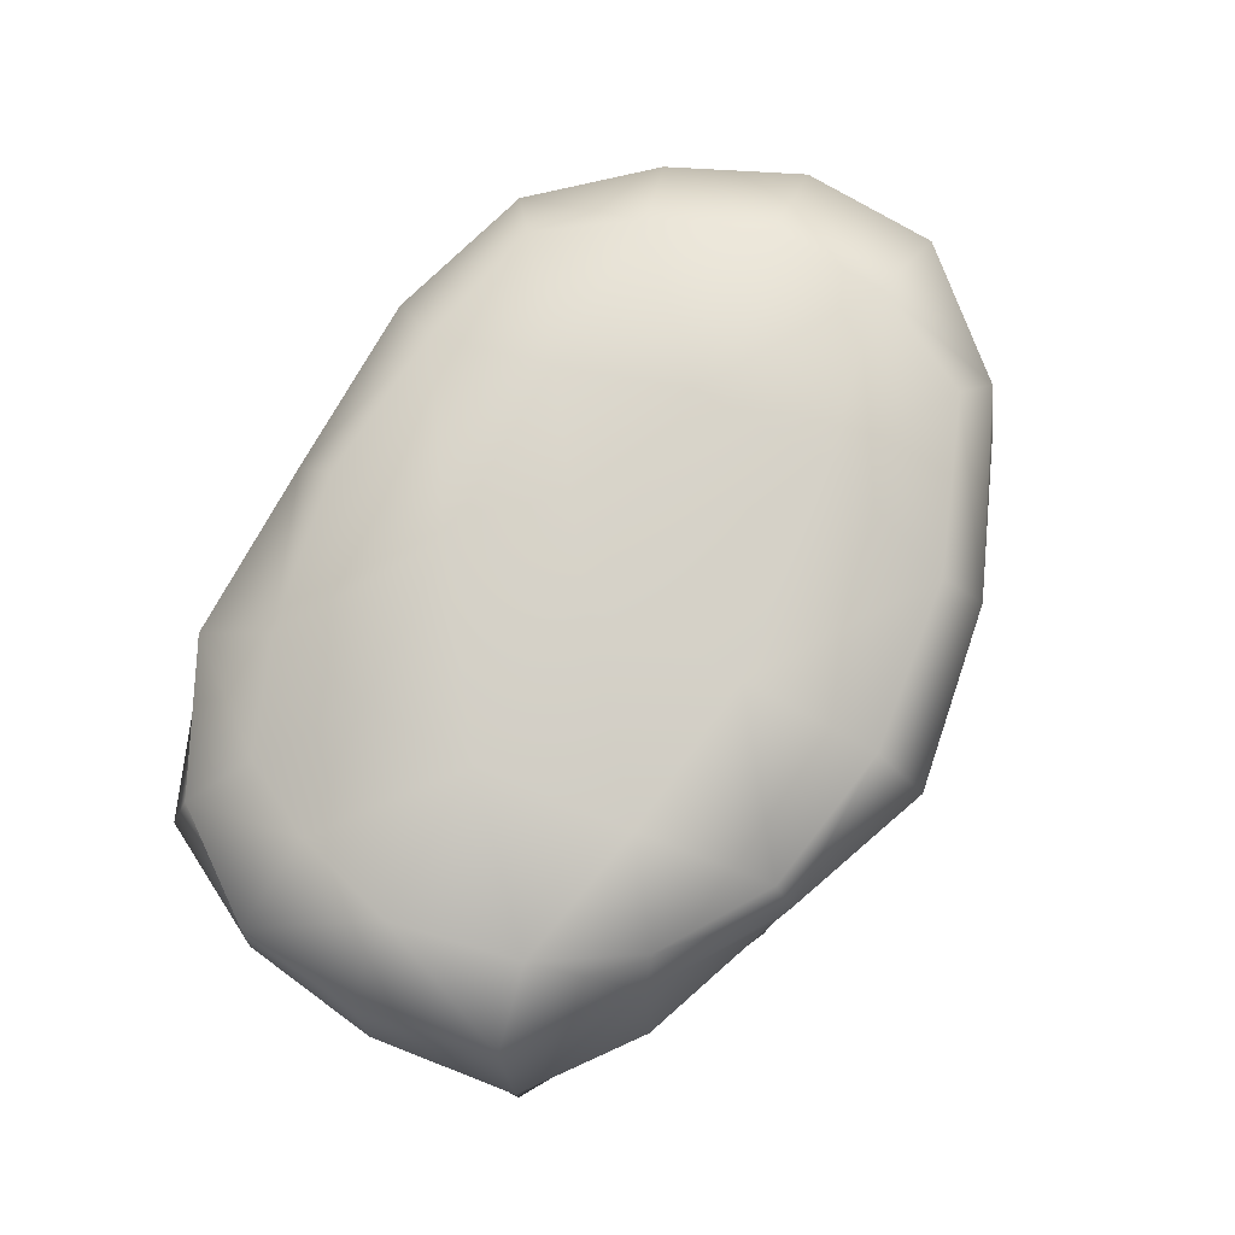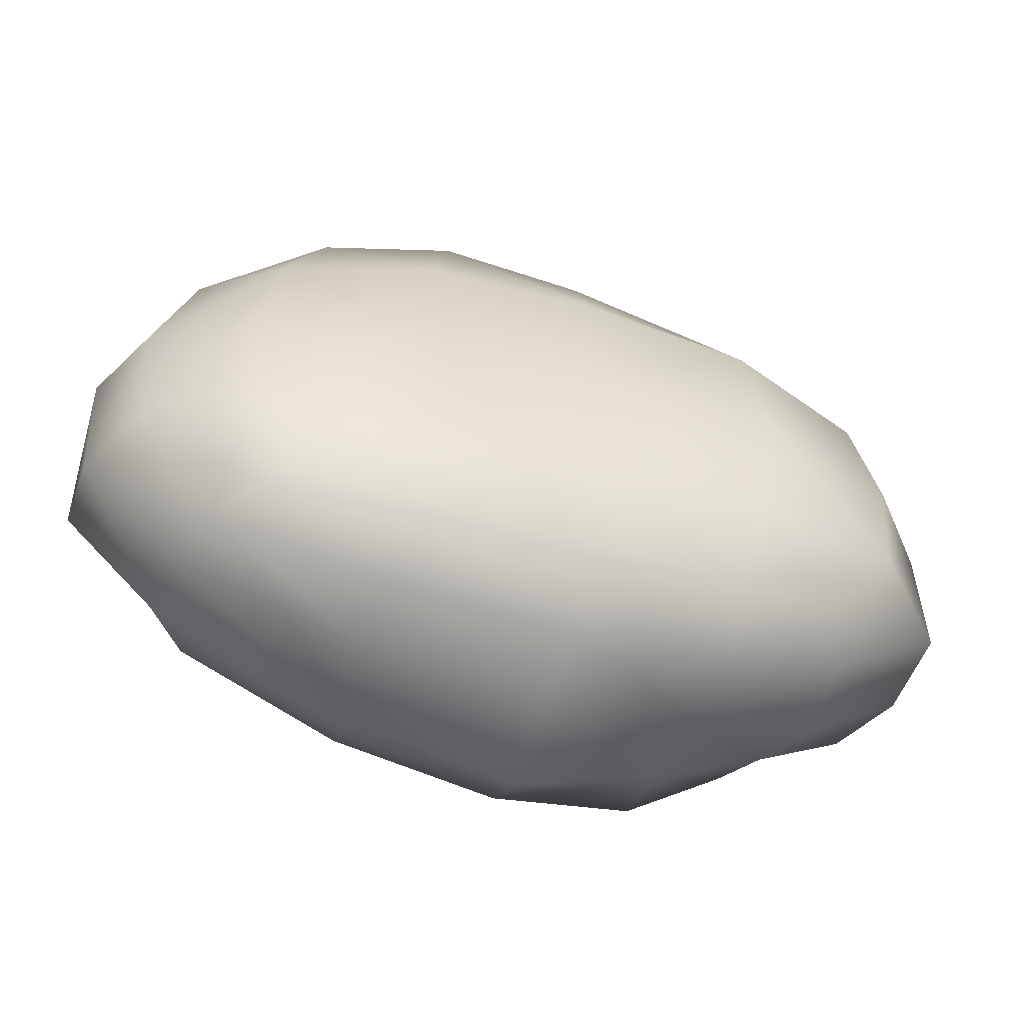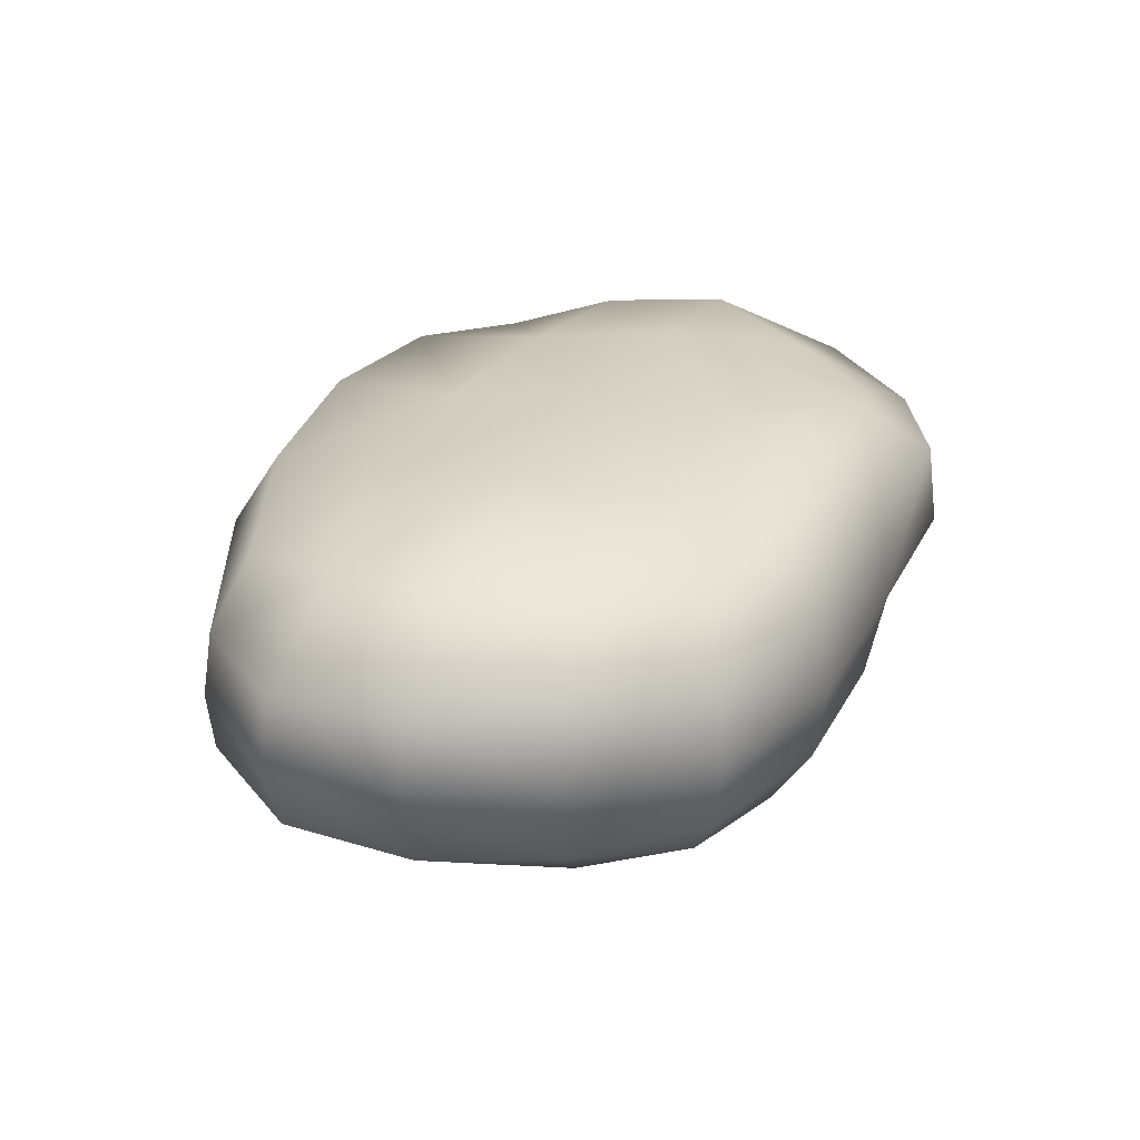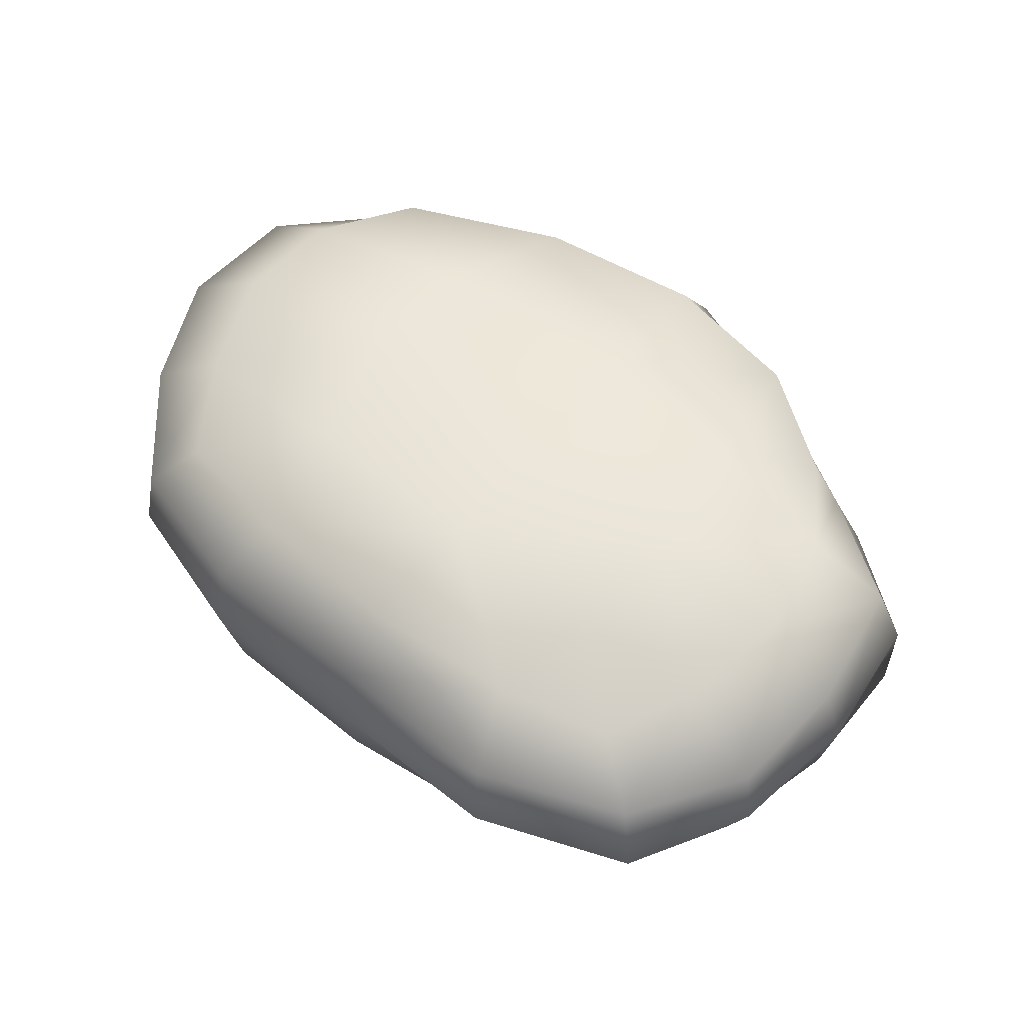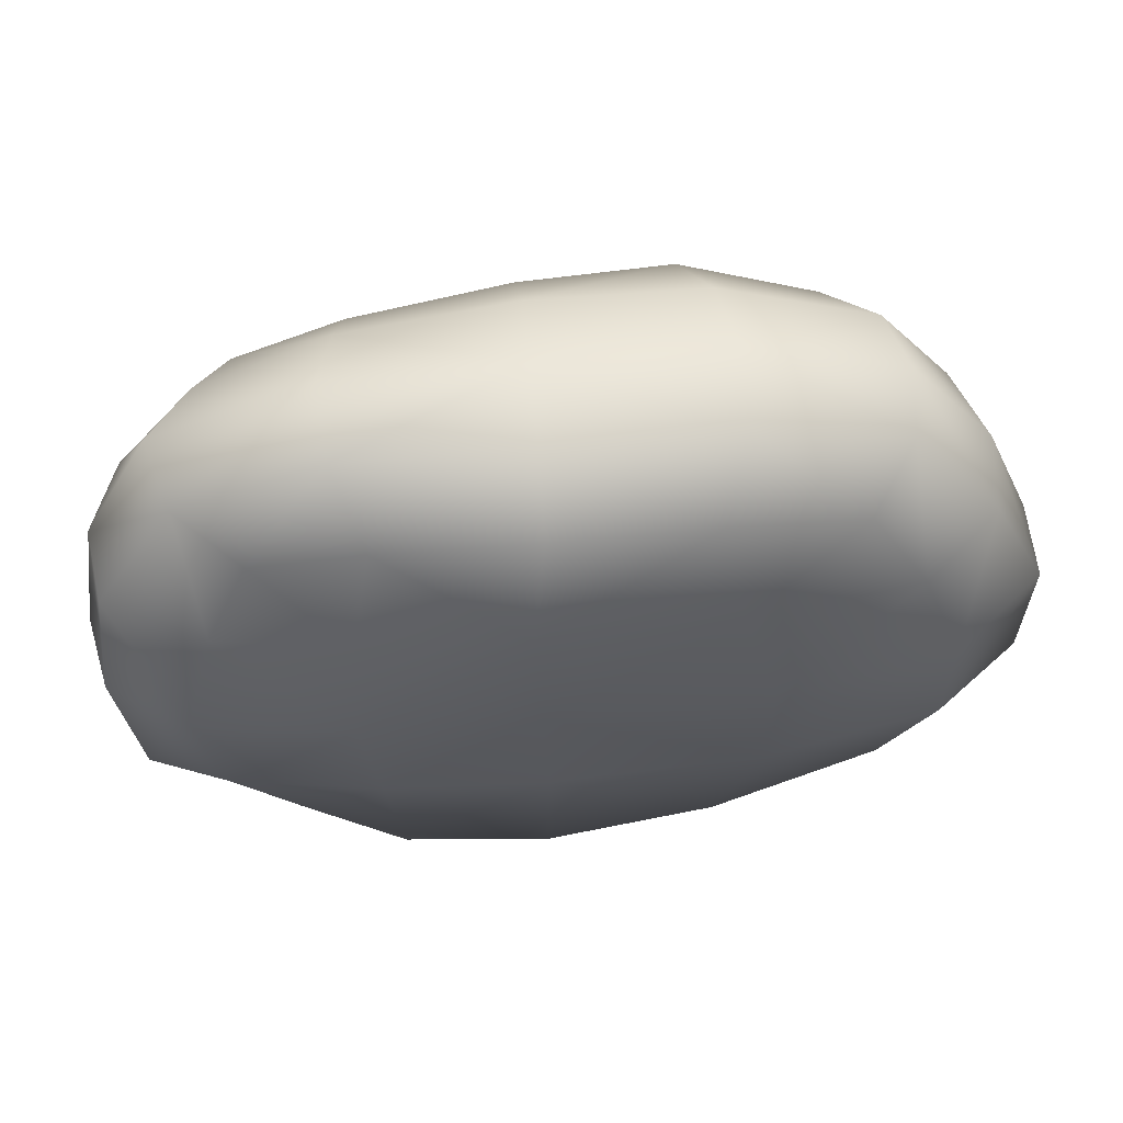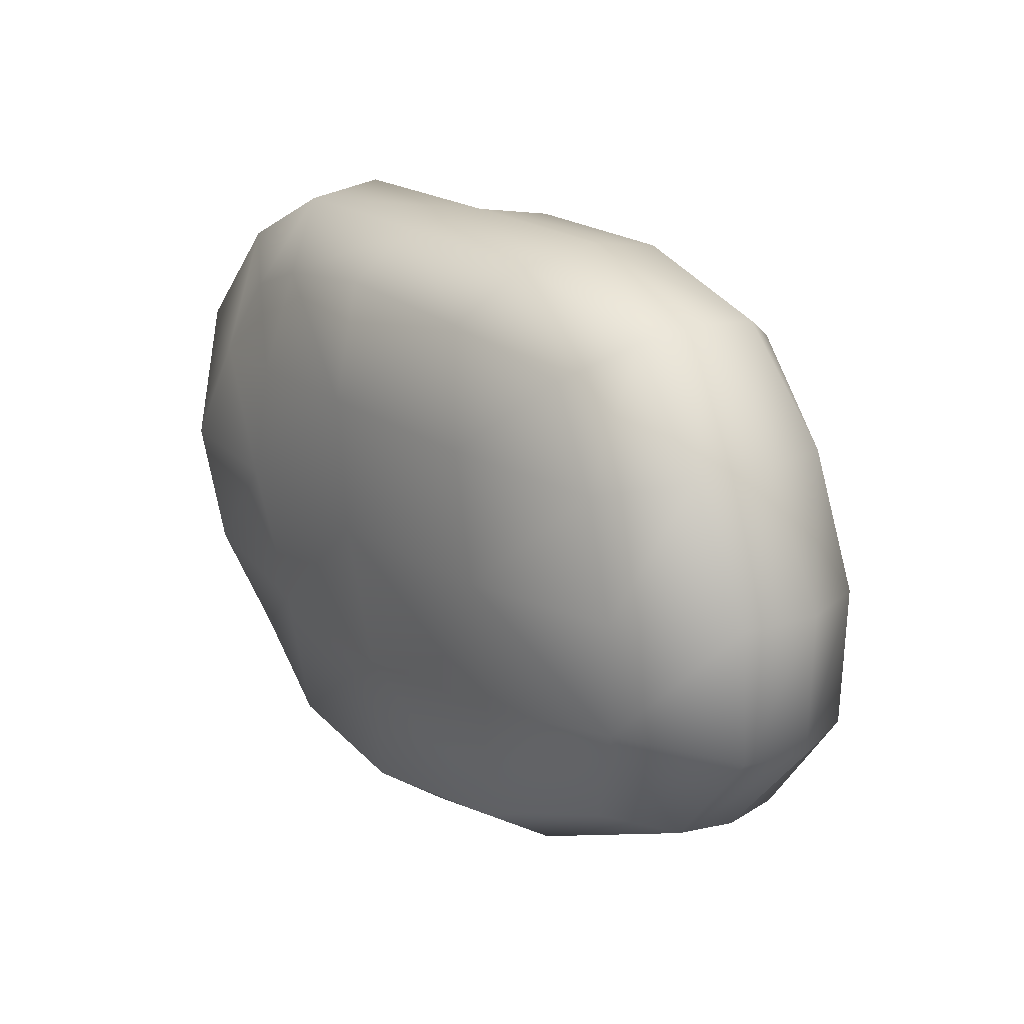
<metadata>
{"format":"obj","ext":"obj","renderer":"f3d","projection":"perspective","resolution":1024,"background":"white","views":[{"elev":77.2,"azim":117.7,"up":"+Y"},{"elev":-52.9,"azim":-19.0,"up":"+Z"},{"elev":29.3,"azim":-67.9,"up":"+Y"},{"elev":57.0,"azim":38.6,"up":"+Y"},{"elev":54.5,"azim":173.0,"up":"+Z"},{"elev":19.3,"azim":-128.2,"up":"+Z"}]}
</metadata>
<code>
o Cube.001_Cube.002
v -0.7552 -0.3594 0.5783
v -0.7717 -0.4137 -0.5979
v 0.7205 -0.3615 -0.5037
v 0.7026 -0.3577 0.5332
v -0.7533 0.3401 0.5733
v -0.8877 0.308 -0.544
v 0.6628 0.3103 -0.5089
v 0.696 0.2779 0.5369
v -1.014 0.3919 0.03788
v -0.9826 -0.07384 -0.651
v -0.9145 -0.4352 0.002059
v -0.9022 -6e-06 0.6909
v 0.01068 0.3519 -0.7602
v 0.8089 -0.003009 -0.5821
v 0.0196 -0.4687 -0.651
v 0.8856 0.3914 0.0638
v 0.8999 0.000139 0.6898
v 0.908 -0.4328 0.000447
v 0.01698 0.3997 0.6855
v -0.00509 -0.4177 0.6498
v -1.283 -0.0356 0.04047
v -0.001274 -0.08019 -0.84
v 1.131 0.008231 0.01099
v 0.004937 -0.006823 0.8329
v -0.000709 -0.5583 -0.000574
v 0.03159 0.4356 -0.00152
v -1.011 0.3723 -0.2599
v -0.9292 -0.2655 -0.6654
v -0.8743 -0.4158 0.3069
v -0.8745 0.1899 0.669
v 0.395 0.3462 -0.6892
v 0.7934 -0.209 -0.5508
v -0.404 -0.4618 -0.6527
v 0.8045 0.3267 0.3319
v 0.795 -0.2069 0.6116
v 0.8806 -0.4295 -0.3052
v -0.3977 0.38 0.6474
v 0.4144 -0.3957 0.5979
v -0.907 0.3664 0.3268
v -1.006 0.1326 -0.6033
v -0.8957 -0.4378 -0.3119
v -0.8689 -0.192 0.664
v -0.4433 0.3363 -0.7092
v 0.7358 0.182 -0.5318
v 0.4212 -0.4218 -0.5841
v 0.8199 0.3633 -0.2598
v 0.851 0.182 0.6505
v 0.8495 -0.4099 0.3118
v 0.4131 0.3445 0.6315
v -0.4013 -0.4147 0.6662
v -1.185 -0.2576 0.02166
v -1.27 0.1915 0.0521
v -1.139 -0.006041 0.3882
v -1.26 -0.04962 -0.3391
v 0.01469 -0.2972 -0.8093
v 0.007308 0.1474 -0.903
v -0.4972 -0.08397 -0.7922
v 0.4287 -0.04926 -0.7262
v 1.089 -0.2358 -0.005421
v 1.087 0.2492 0.06099
v 1.088 0.00731 -0.3647
v 1.077 0.004549 0.374
v -0.005157 -0.2286 0.7934
v 0.008816 0.2221 0.8063
v 0.4923 0.000744 0.8434
v -0.4848 -0.001656 0.8215
v 0.5079 -0.5517 9.7e-05
v -0.4969 -0.5351 -0.002803
v 0 -0.5326 0.3812
v 0.007227 -0.5464 -0.3719
v -0.5487 0.4512 0.01721
v 0.4853 0.4455 0.04777
v 0.04847 0.4466 0.3623
v 0.007994 0.3805 -0.4021
v -1.162 -0.2665 -0.3475
v 0.4397 -0.258 -0.7205
v 1.005 -0.2188 0.342
v -0.4604 -0.2233 0.7819
v 0.4783 -0.5165 -0.3542
v -0.5533 0.4064 -0.3433
v -1.079 -0.2288 0.3716
v -1.109 0.2144 0.3819
v -1.264 0.1664 -0.3027
v -0.459 -0.2944 -0.7769
v -0.4847 0.1435 -0.8259
v 0.3991 0.1493 -0.7478
v 1.09 -0.2392 -0.3628
v 1.03 0.2492 -0.2991
v 1.052 0.2183 0.377
v 0.4435 -0.2196 0.745
v 0.4818 0.22 0.8171
v -0.4744 0.2185 0.7904
v 0.4755 -0.5104 0.3695
v -0.475 -0.5093 0.3685
v -0.4667 -0.5306 -0.3803
v -0.4525 0.4258 0.3391
v 0.4686 0.4069 0.3491
v 0.4404 0.3817 -0.3439
f 28 41 75
f 76 3 45
f 35 48 77
f 78 1 50
f 79 3 36
f 80 6 27
f 51 29 81
f 52 53 82
f 40 54 83
f 55 33 84
f 85 22 57
f 44 58 86
f 59 36 87
f 88 23 61
f 47 62 89
f 63 38 90
f 91 24 65
f 30 66 92
f 67 48 93
f 94 25 69
f 33 70 95
f 71 39 96
f 72 73 97
f 31 74 98
f 75 11 51
f 54 51 21
f 10 75 54
f 76 15 55
f 58 55 22
f 58 32 76
f 77 18 59
f 23 77 59
f 17 77 62
f 63 50 20
f 24 78 63
f 66 42 78
f 67 36 18
f 25 79 67
f 70 45 79
f 71 27 9
f 26 80 71
f 74 43 80
f 81 1 42
f 53 42 12
f 21 81 53
f 82 12 30
f 39 30 5
f 9 82 39
f 83 21 52
f 27 52 9
f 27 40 83
f 84 2 28
f 57 28 10
f 22 84 57
f 85 10 40
f 6 85 40
f 43 56 85
f 86 22 56
f 13 86 56
f 7 86 31
f 32 36 3
f 61 32 14
f 61 59 87
f 44 61 14
f 46 44 7
f 16 88 46
f 60 62 23
f 16 89 60
f 34 47 89
f 90 4 35
f 65 35 17
f 24 90 65
f 47 65 17
f 8 91 47
f 49 64 91
f 92 24 64
f 37 64 19
f 5 92 37
f 93 4 38
f 69 38 20
f 25 93 69
f 50 69 20
f 1 94 50
f 29 68 94
f 95 25 68
f 41 68 11
f 2 95 41
f 96 5 37
f 73 37 19
f 26 96 73
f 49 73 19
f 8 97 49
f 34 72 97
f 98 26 72
f 46 72 16
f 7 98 46
f 28 2 41
f 76 32 3
f 35 4 48
f 78 42 1
f 79 45 3
f 80 43 6
f 51 11 29
f 52 21 53
f 40 10 54
f 55 15 33
f 85 56 22
f 44 14 58
f 59 18 36
f 88 60 23
f 47 17 62
f 63 20 38
f 91 64 24
f 30 12 66
f 67 18 48
f 94 68 25
f 33 15 70
f 71 9 39
f 72 26 73
f 31 13 74
f 75 41 11
f 54 75 51
f 10 28 75
f 76 45 15
f 58 76 55
f 58 14 32
f 77 48 18
f 23 62 77
f 17 35 77
f 63 78 50
f 24 66 78
f 66 12 42
f 67 79 36
f 25 70 79
f 70 15 45
f 71 80 27
f 26 74 80
f 74 13 43
f 81 29 1
f 53 81 42
f 21 51 81
f 82 53 12
f 39 82 30
f 9 52 82
f 83 54 21
f 27 83 52
f 27 6 40
f 84 33 2
f 57 84 28
f 22 55 84
f 85 57 10
f 6 43 85
f 43 13 56
f 86 58 22
f 13 31 86
f 7 44 86
f 32 87 36
f 61 87 32
f 61 23 59
f 44 88 61
f 46 88 44
f 16 60 88
f 60 89 62
f 16 34 89
f 34 8 47
f 90 38 4
f 65 90 35
f 24 63 90
f 47 91 65
f 8 49 91
f 49 19 64
f 92 66 24
f 37 92 64
f 5 30 92
f 93 48 4
f 69 93 38
f 25 67 93
f 50 94 69
f 1 29 94
f 29 11 68
f 95 70 25
f 41 95 68
f 2 33 95
f 96 39 5
f 73 96 37
f 26 71 96
f 49 97 73
f 8 34 97
f 34 16 72
f 98 74 26
f 46 98 72
f 7 31 98

</code>
